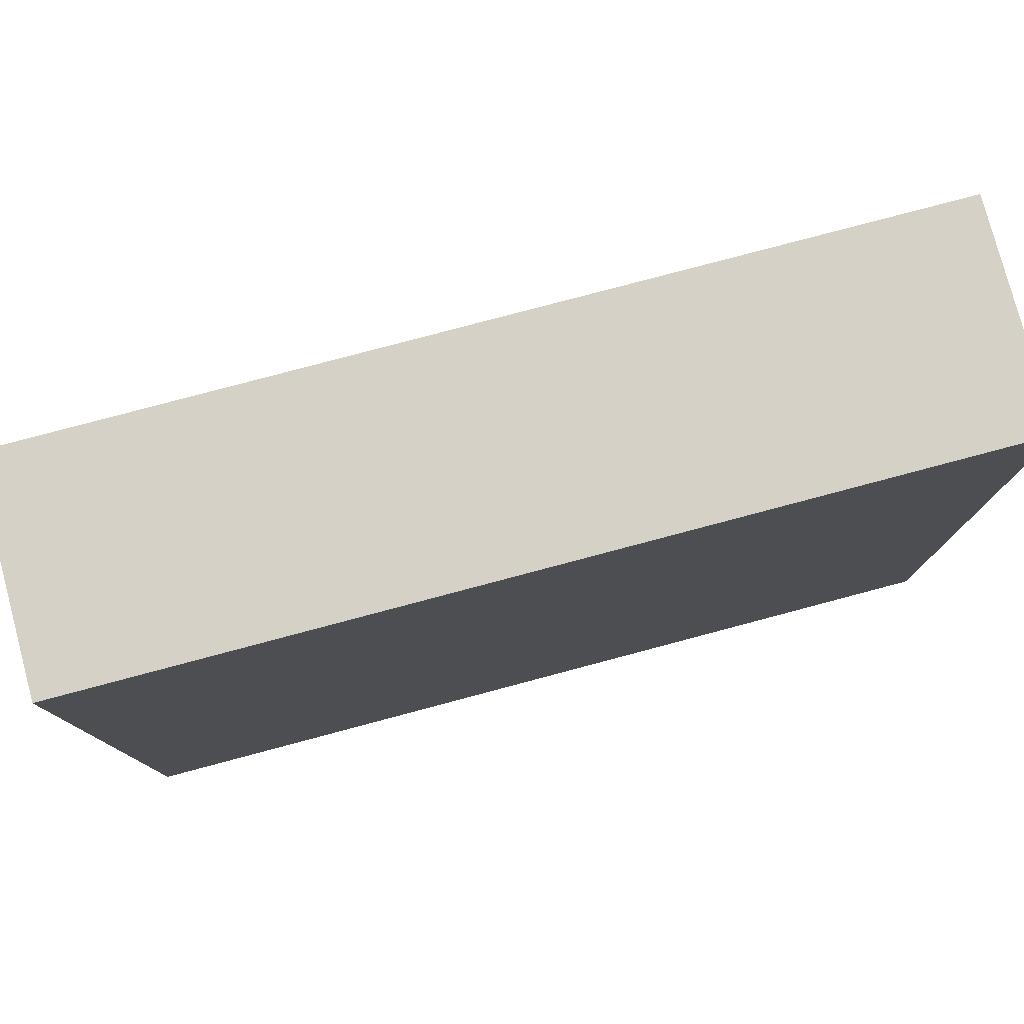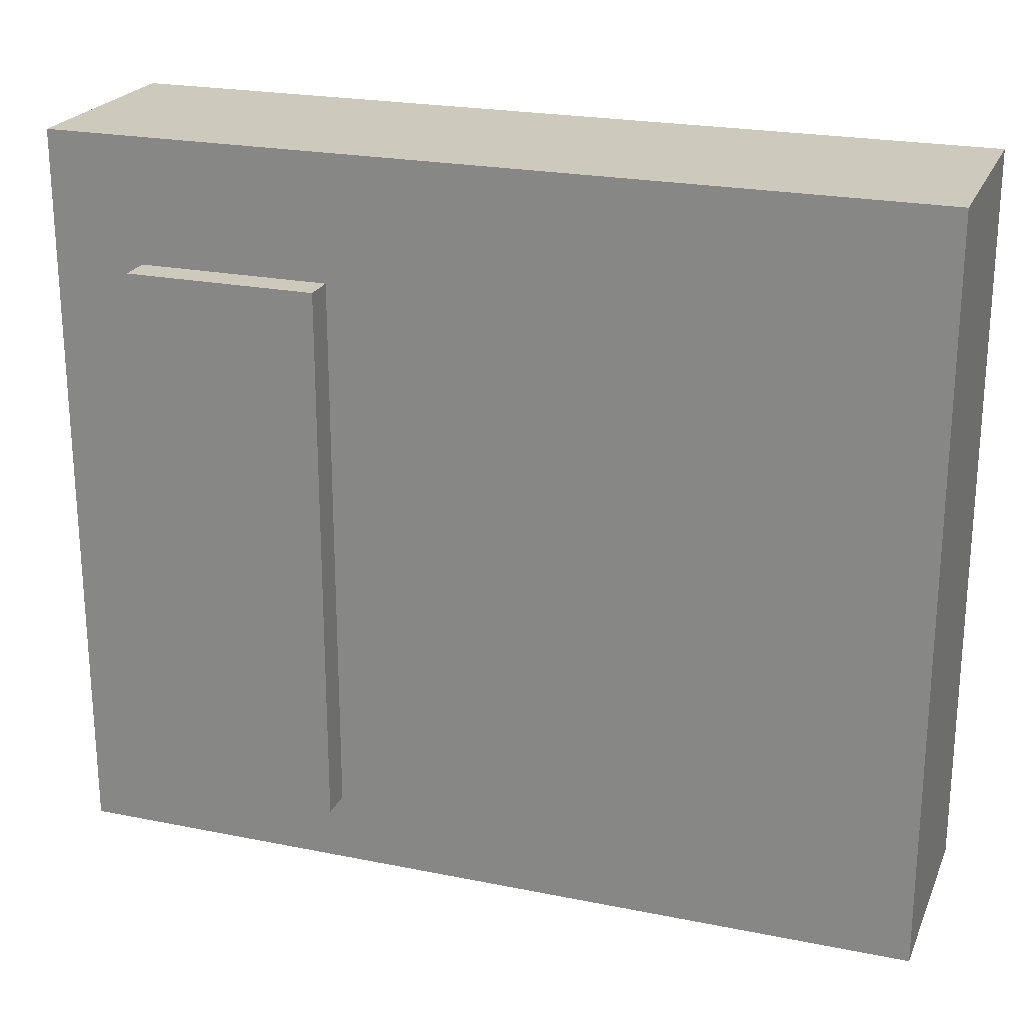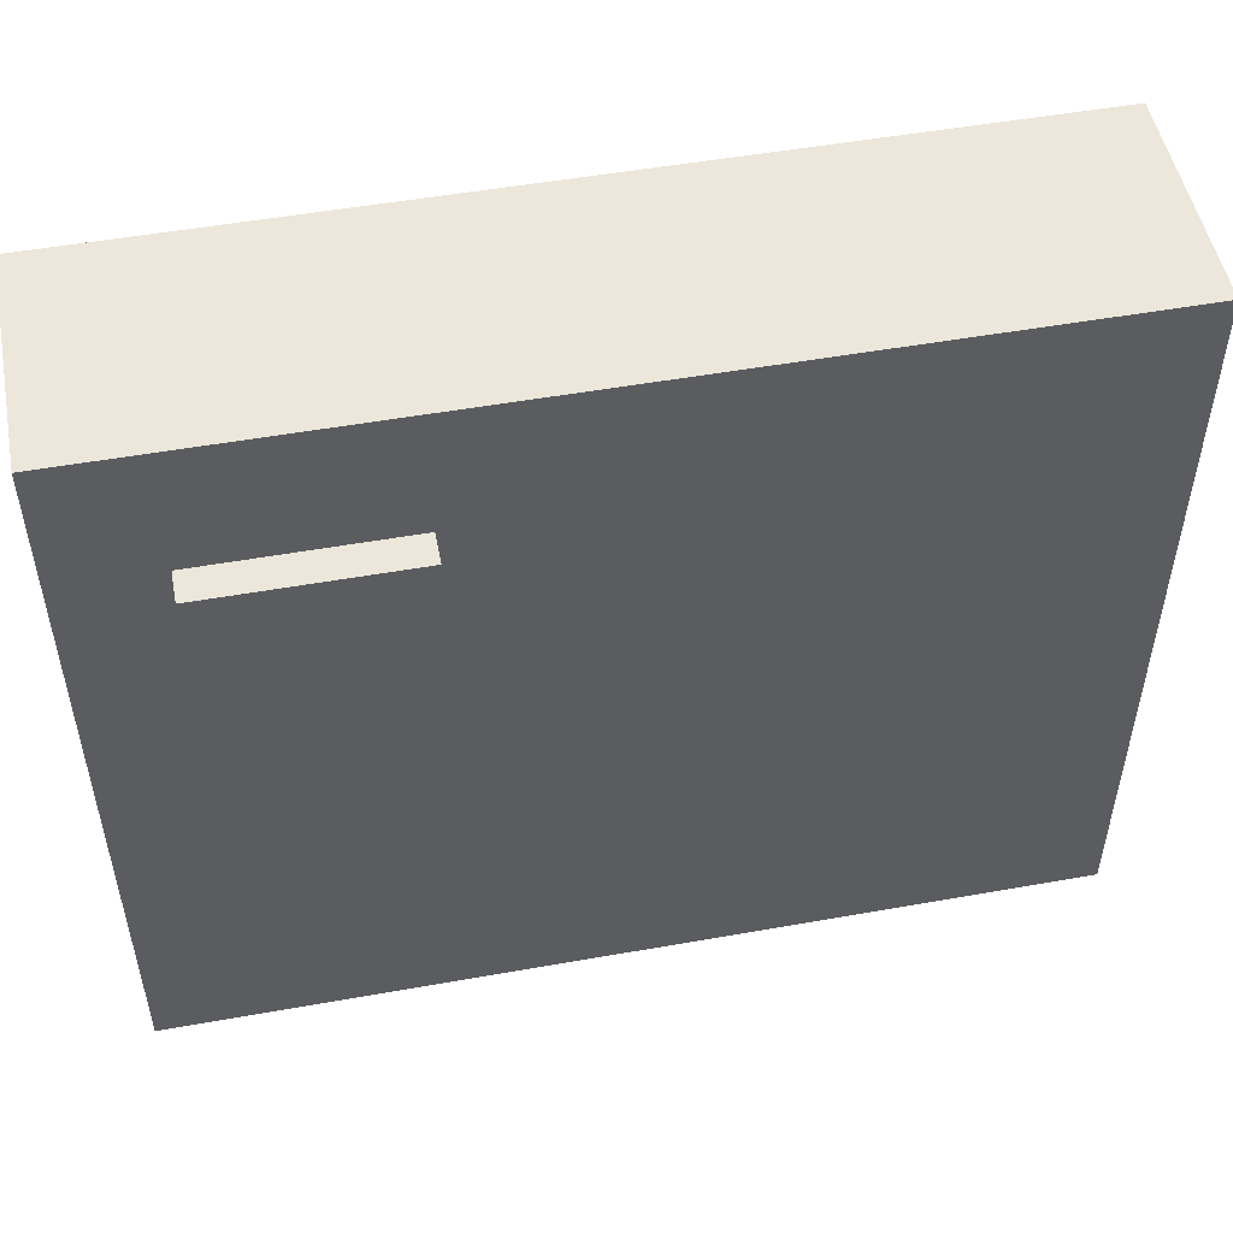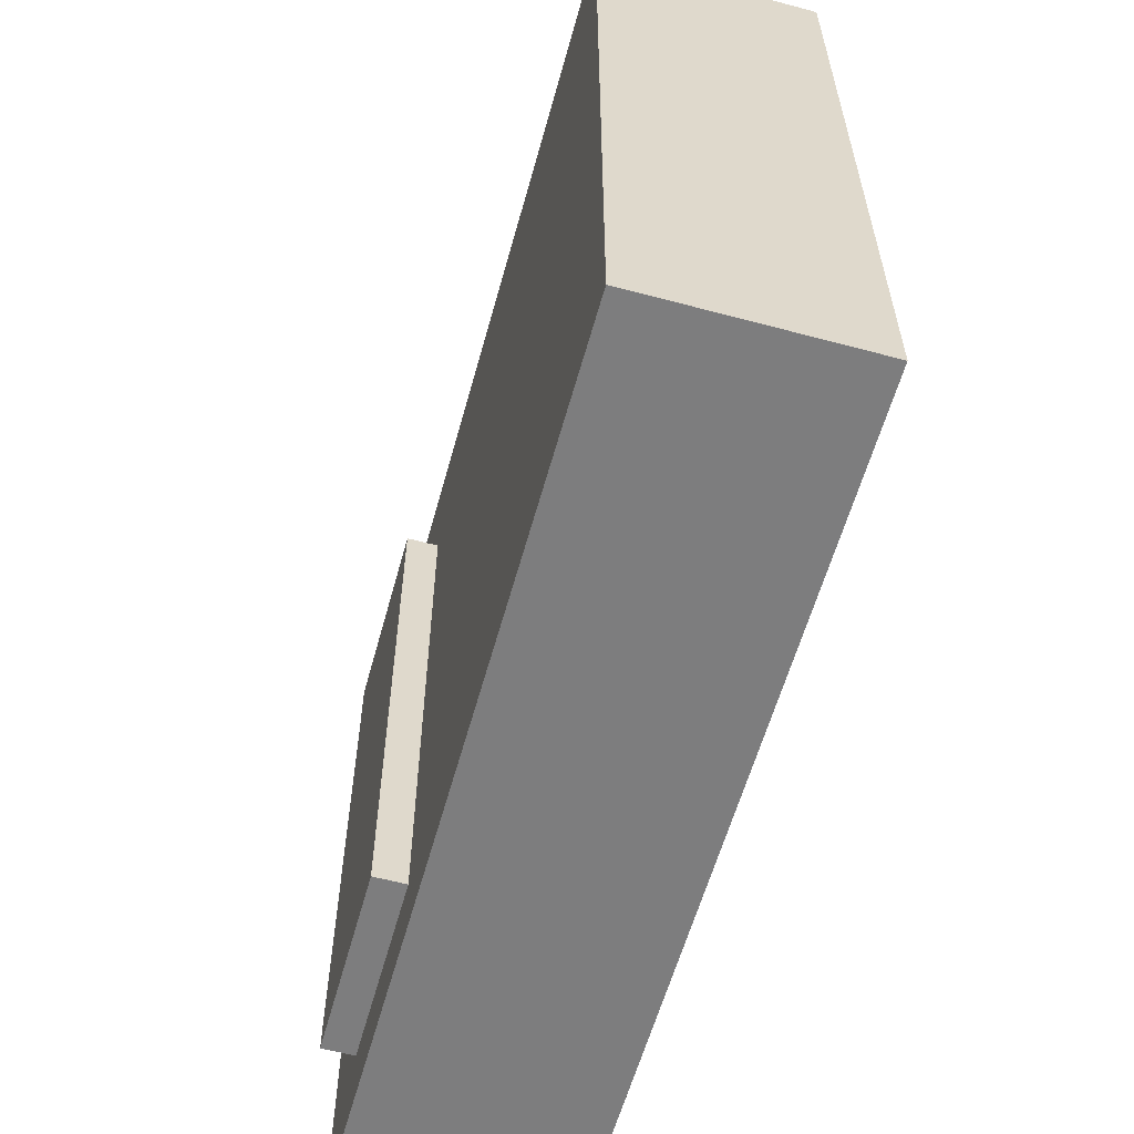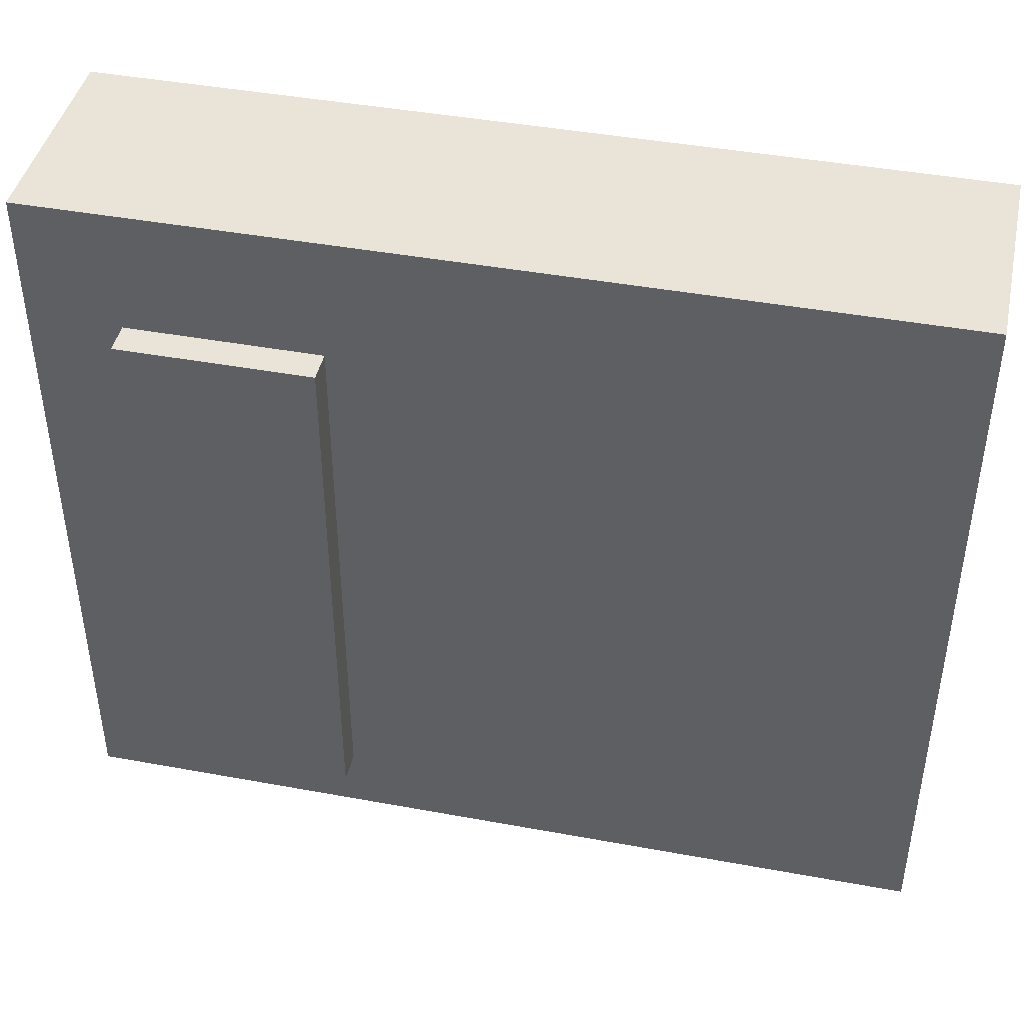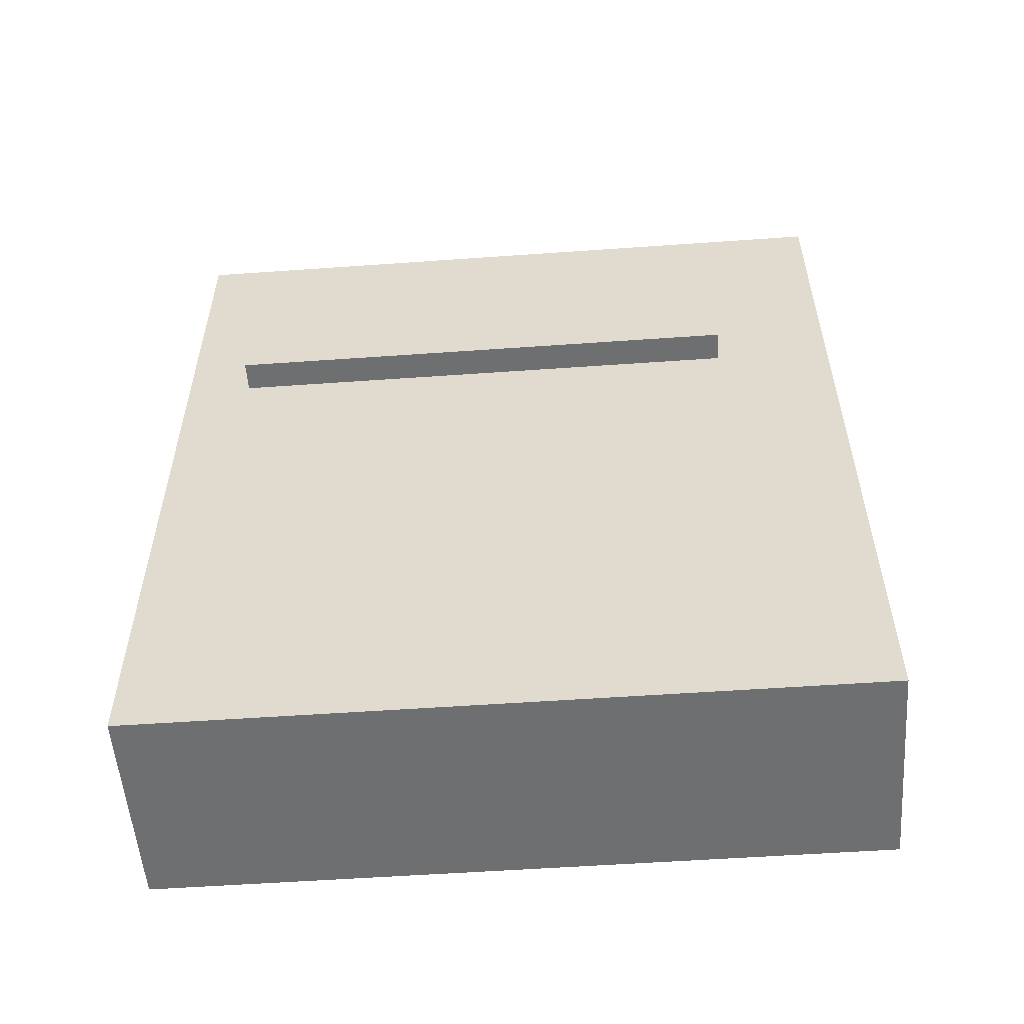
<metadata>
{"format":"obj","ext":"obj","renderer":"f3d","projection":"perspective","resolution":1024,"background":"white","views":[{"elev":78.8,"azim":75.1,"up":"+Z"},{"elev":22.7,"azim":-70.9,"up":"+Z"},{"elev":51.2,"azim":-101.0,"up":"+Z"},{"elev":-59.2,"azim":-15.4,"up":"+Z"},{"elev":43.2,"azim":-77.7,"up":"+Z"},{"elev":-54.6,"azim":-85.7,"up":"+Y"}]}
</metadata>
<code>
o Cube_Cube.001
v -0.02192 0.003032 0.1722
v -0.02192 0.3925 0.1722
v -0.02192 0.3925 -0.16
v -0.02192 0.003032 -0.16
v 0.07479 0.3925 -0.16
v 0.07479 0.003032 -0.16
v 0.07479 0.3925 0.1722
v 0.07479 0.003032 0.1722
v -0.01693 0.2658 0.1165
v -0.01693 0.3511 0.1165
v -0.01693 0.3511 -0.1287
v -0.01693 0.2658 -0.1287
v -0.03594 0.3511 -0.1287
v -0.03594 0.2658 -0.1287
v -0.03594 0.3511 0.1165
v -0.03594 0.2658 0.1165
f 1 2 3 4
f 4 3 5 6
f 6 5 7 8
f 8 7 2 1
f 4 6 8 1
f 5 3 2 7
f 9 10 11 12
f 12 11 13 14
f 14 13 15 16
f 16 15 10 9
f 12 14 16 9
f 13 11 10 15

</code>
